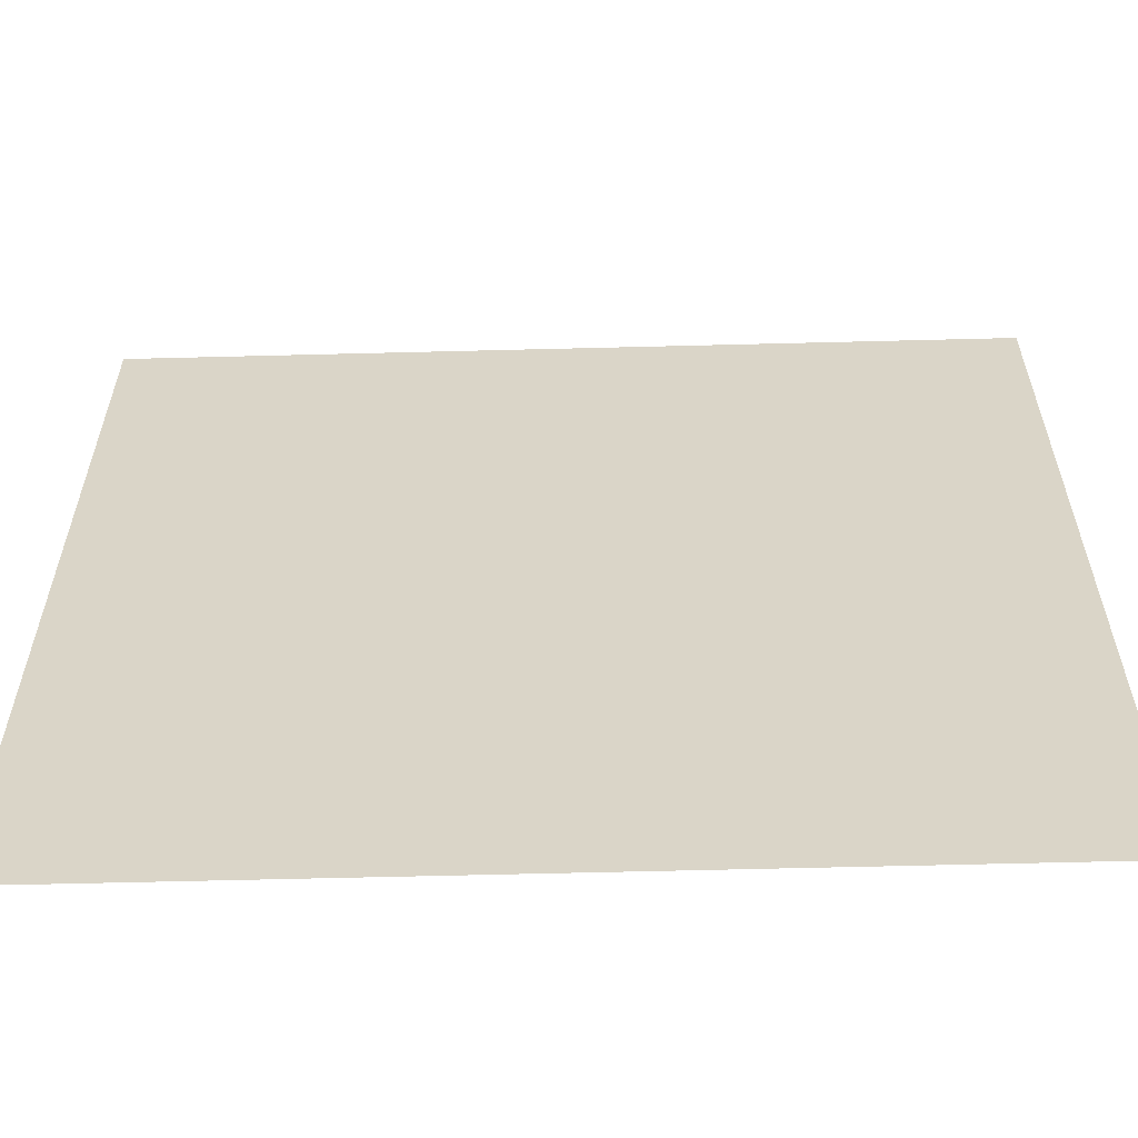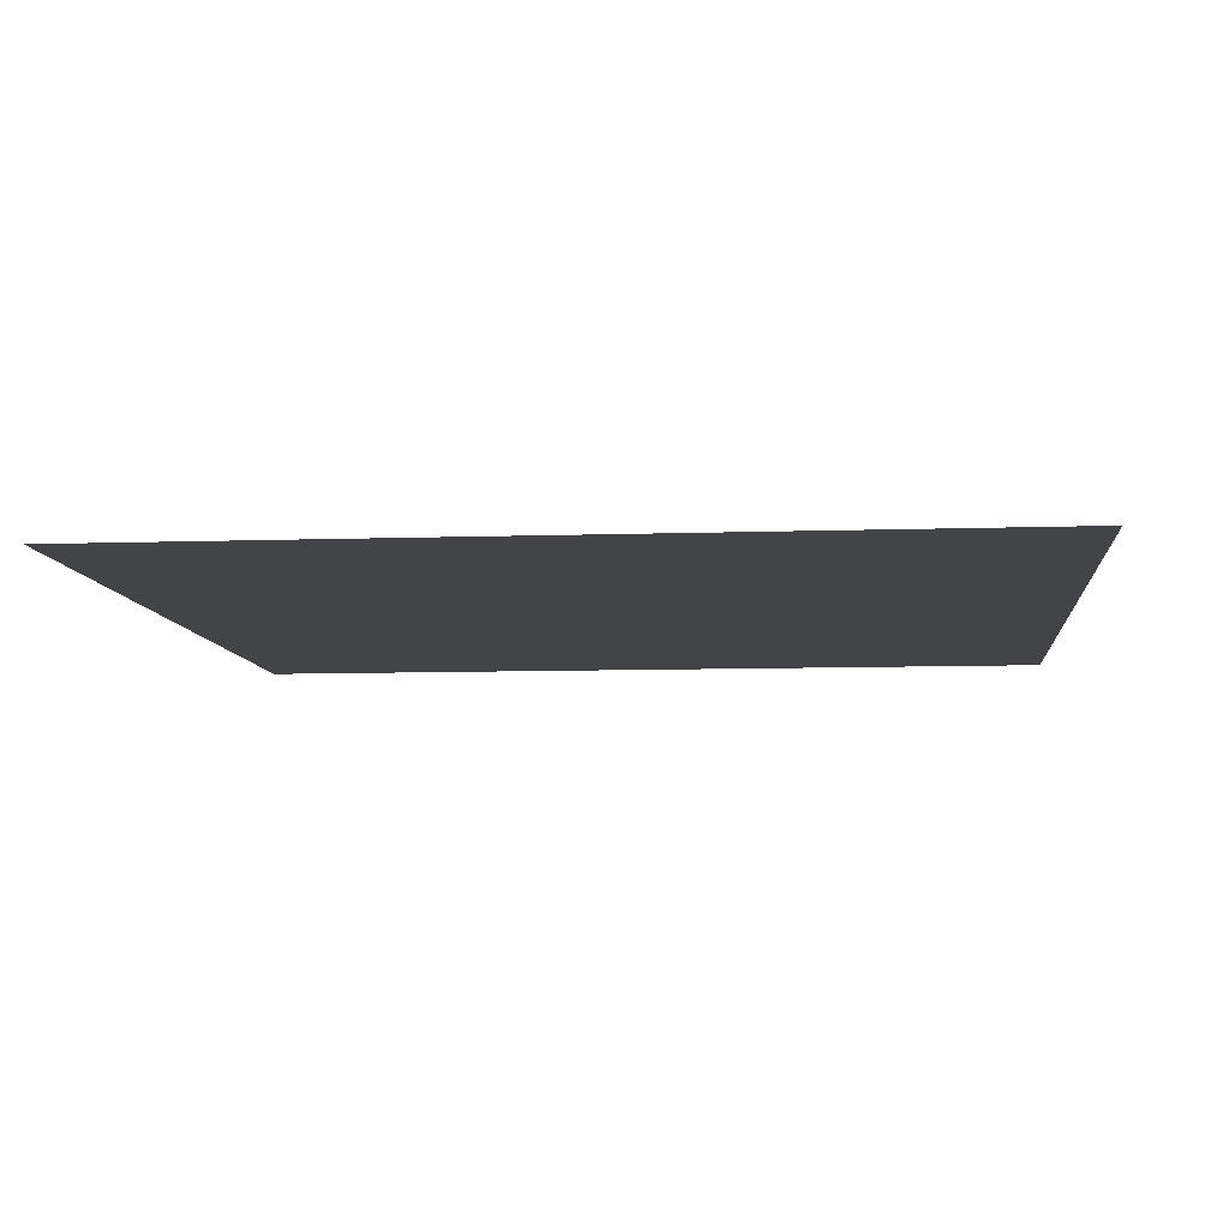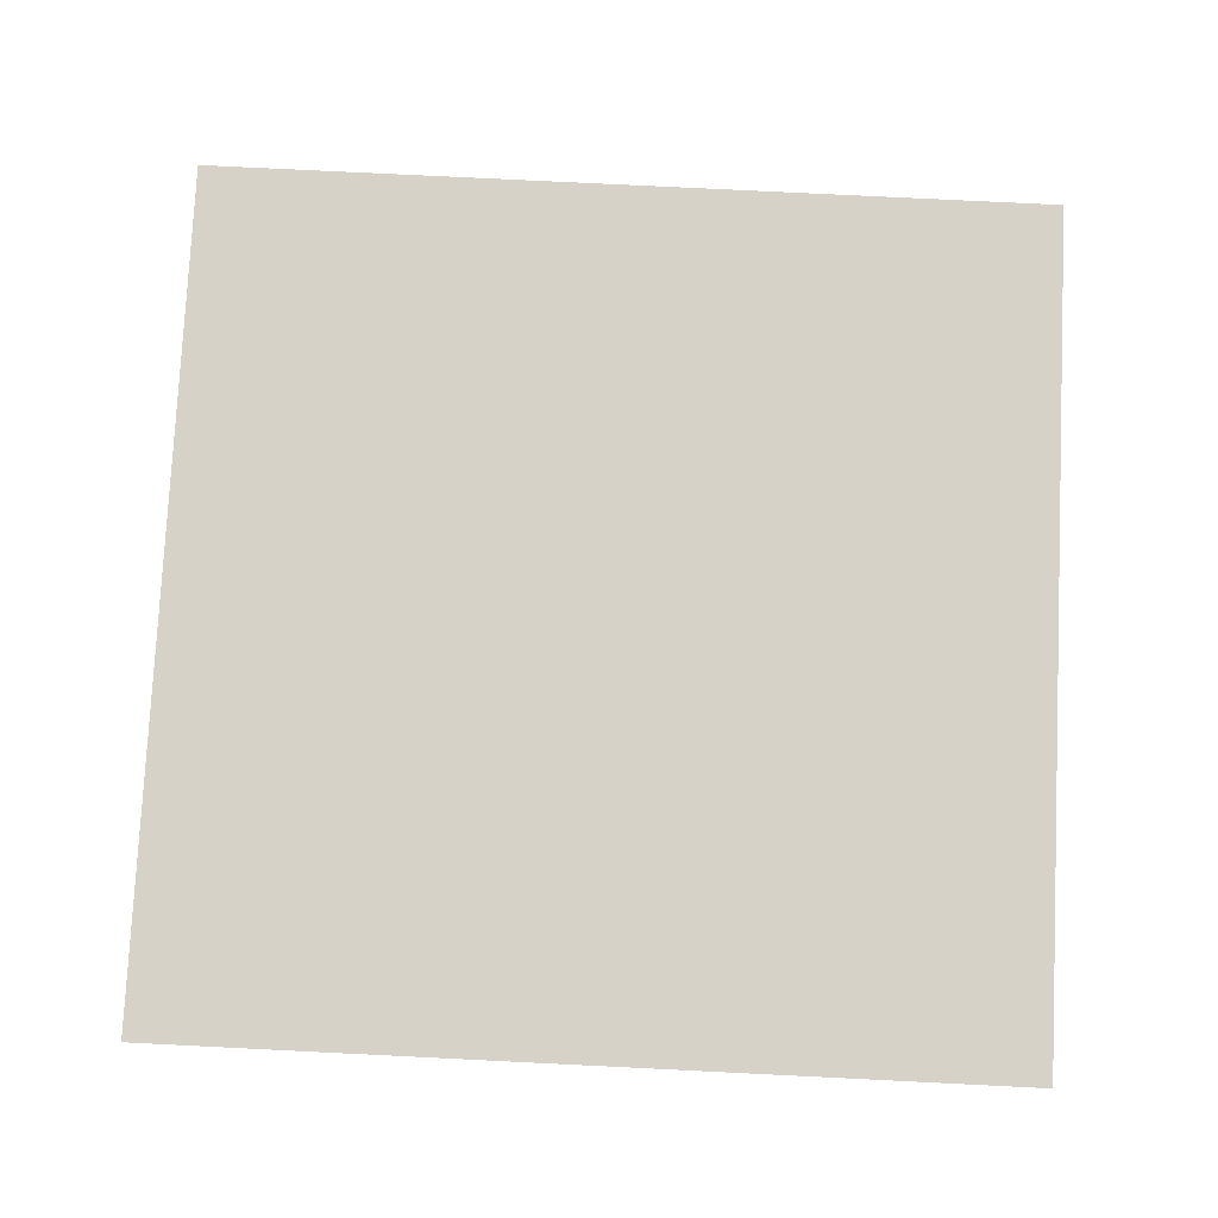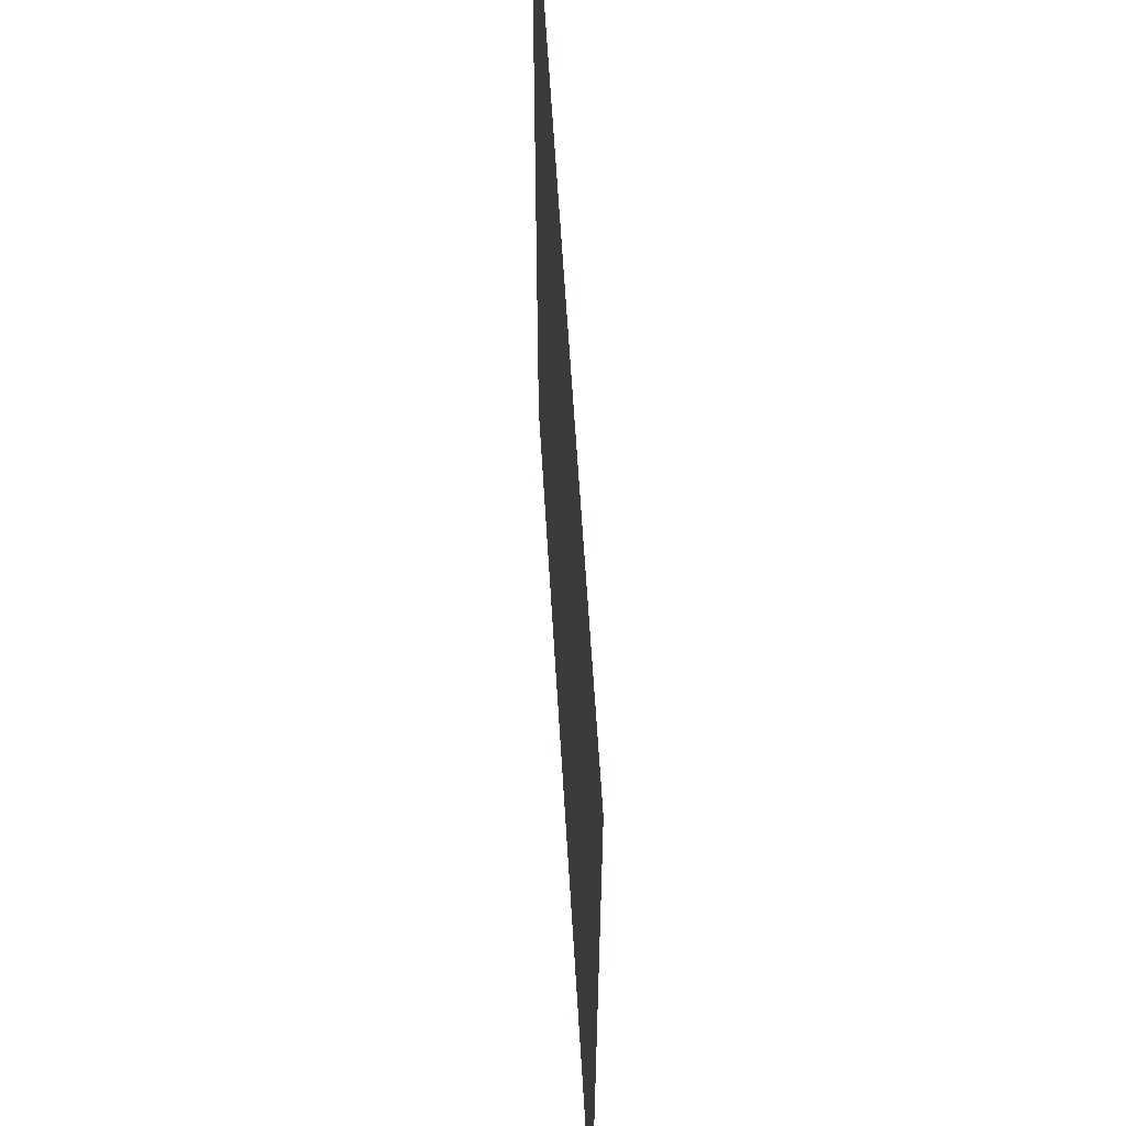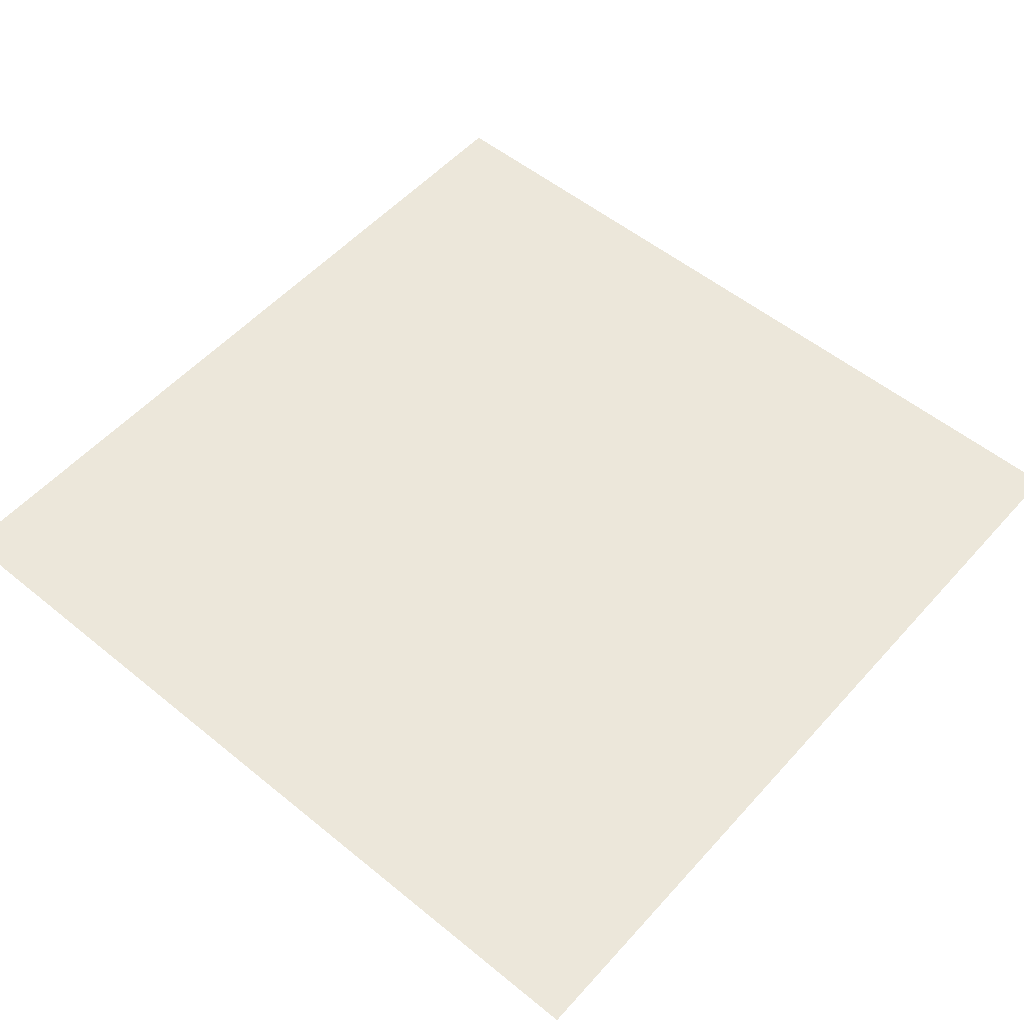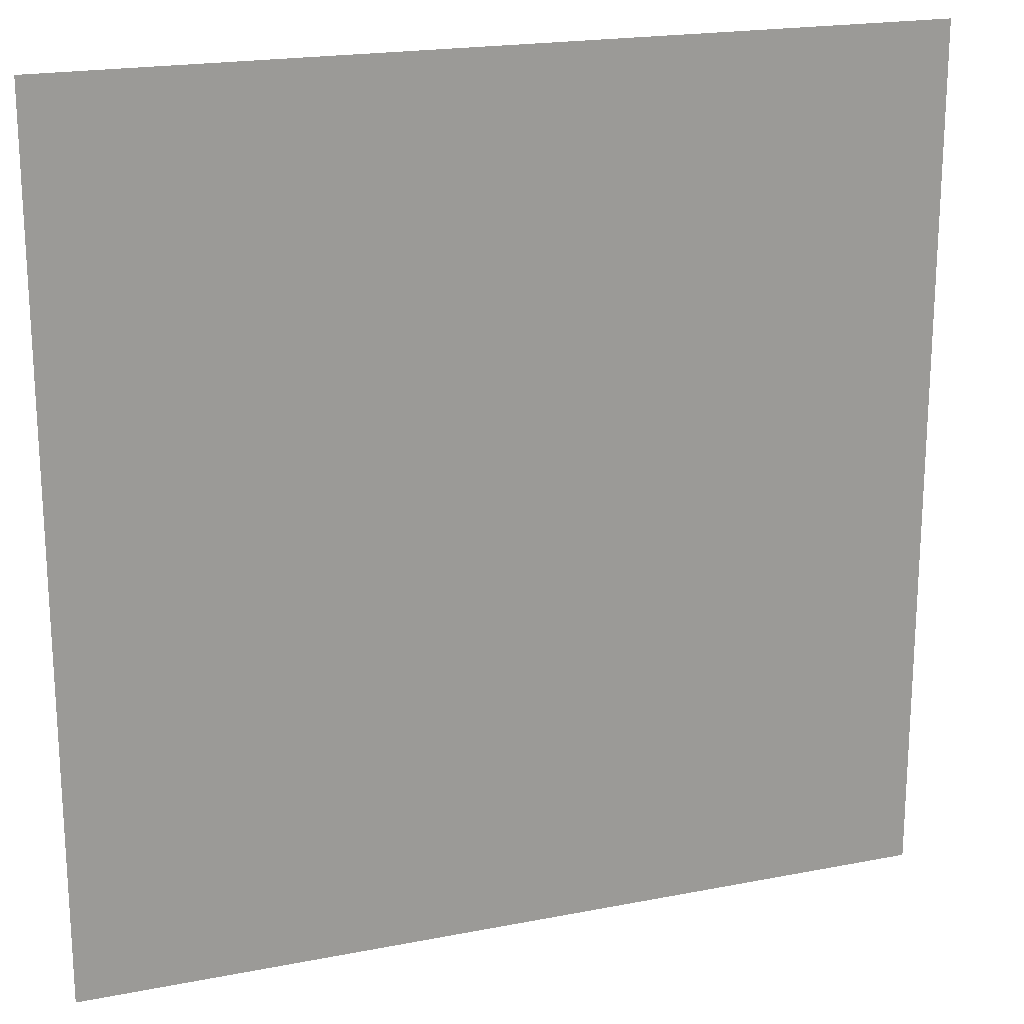
<metadata>
{"format":"obj","ext":"obj","renderer":"f3d","projection":"perspective","resolution":1024,"background":"white","views":[{"elev":-60.4,"azim":1.5,"up":"+Y"},{"elev":-8.3,"azim":95.5,"up":"+Z"},{"elev":78.4,"azim":-177.2,"up":"+Z"},{"elev":60.3,"azim":-93.4,"up":"+Y"},{"elev":54.0,"azim":-49.1,"up":"+Z"},{"elev":19.8,"azim":160.0,"up":"+Y"}]}
</metadata>
<code>
g default
v -4.435e+04 0 0
v 0 0 0
v -4.435e+04 4.435e+04 0
v 0 4.435e+04 0
g EiffellTower
f 1 2 4 3

</code>
